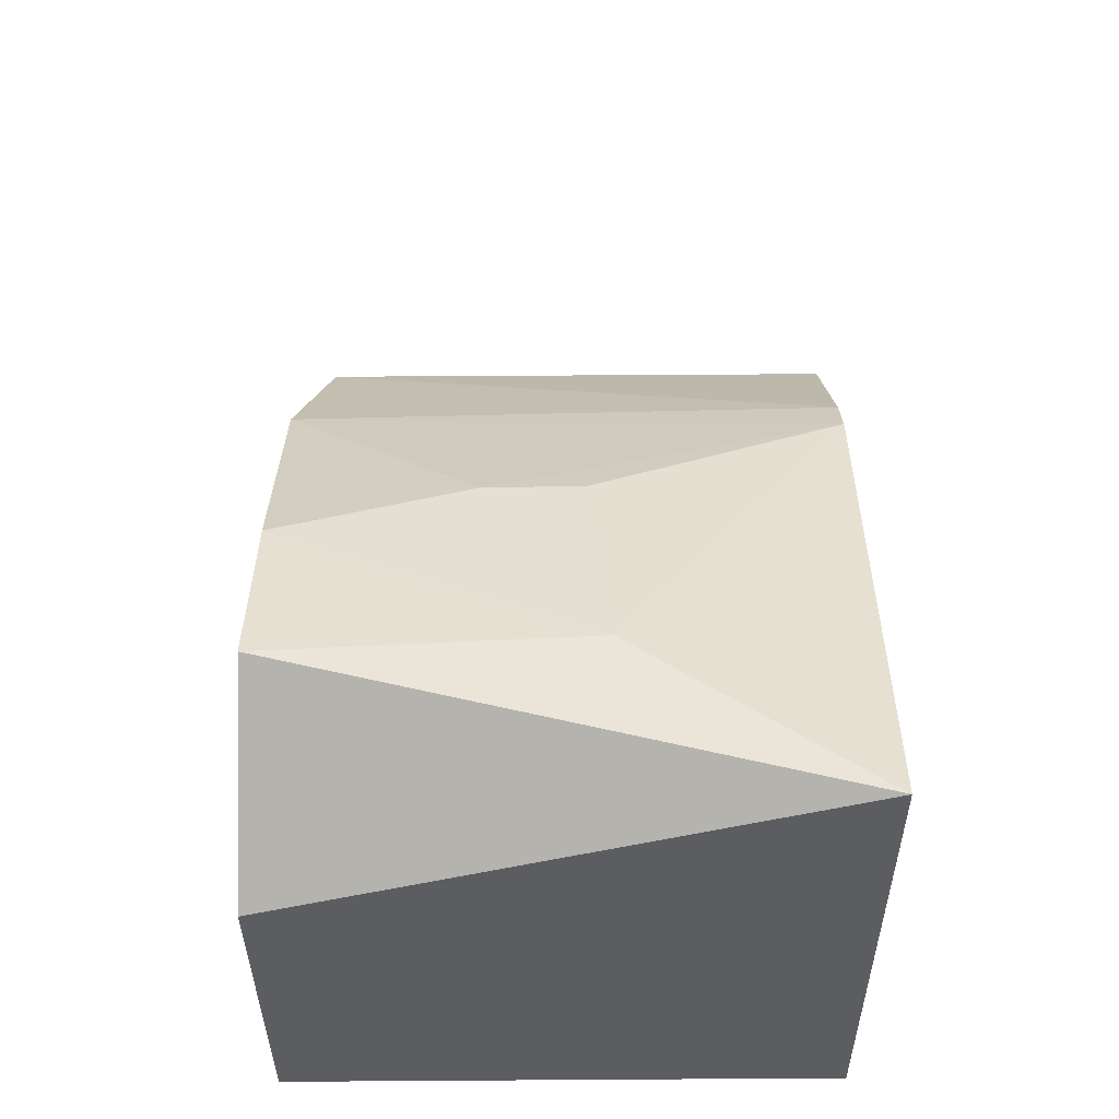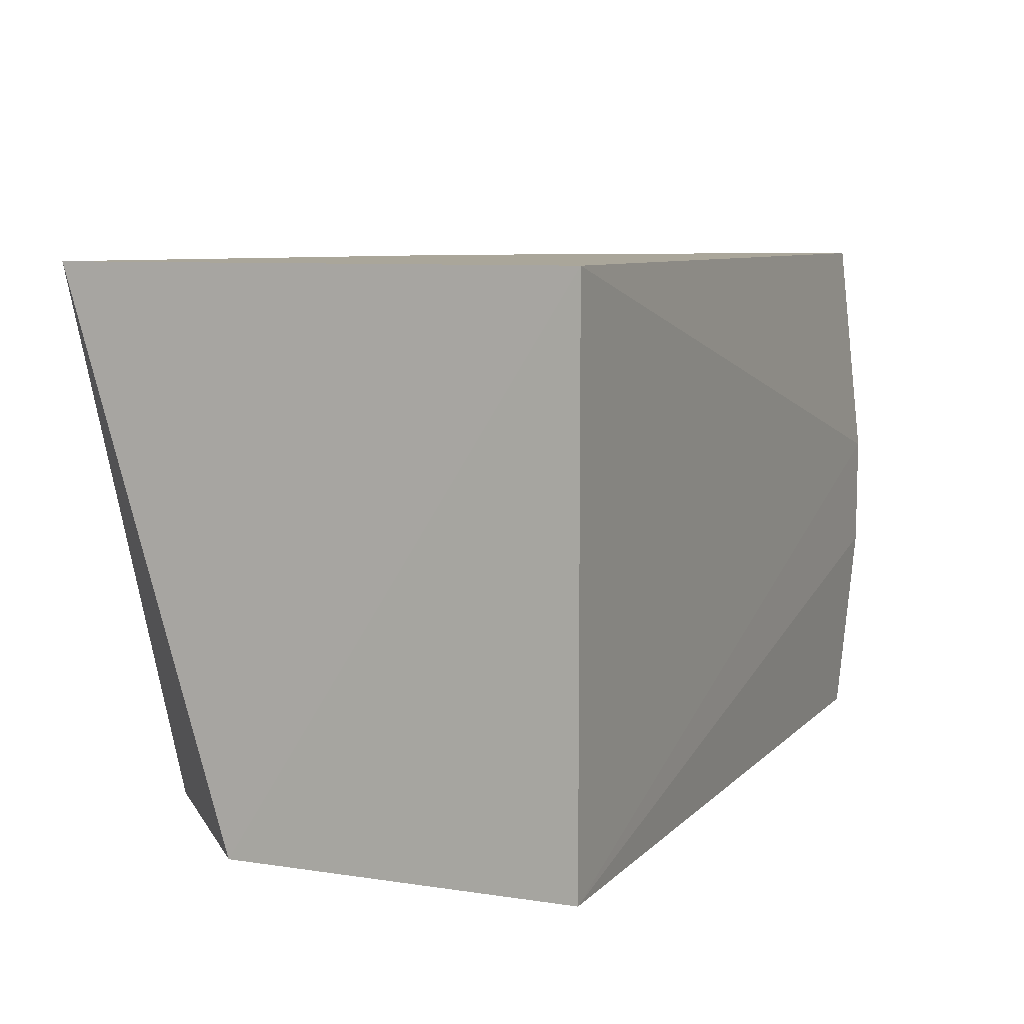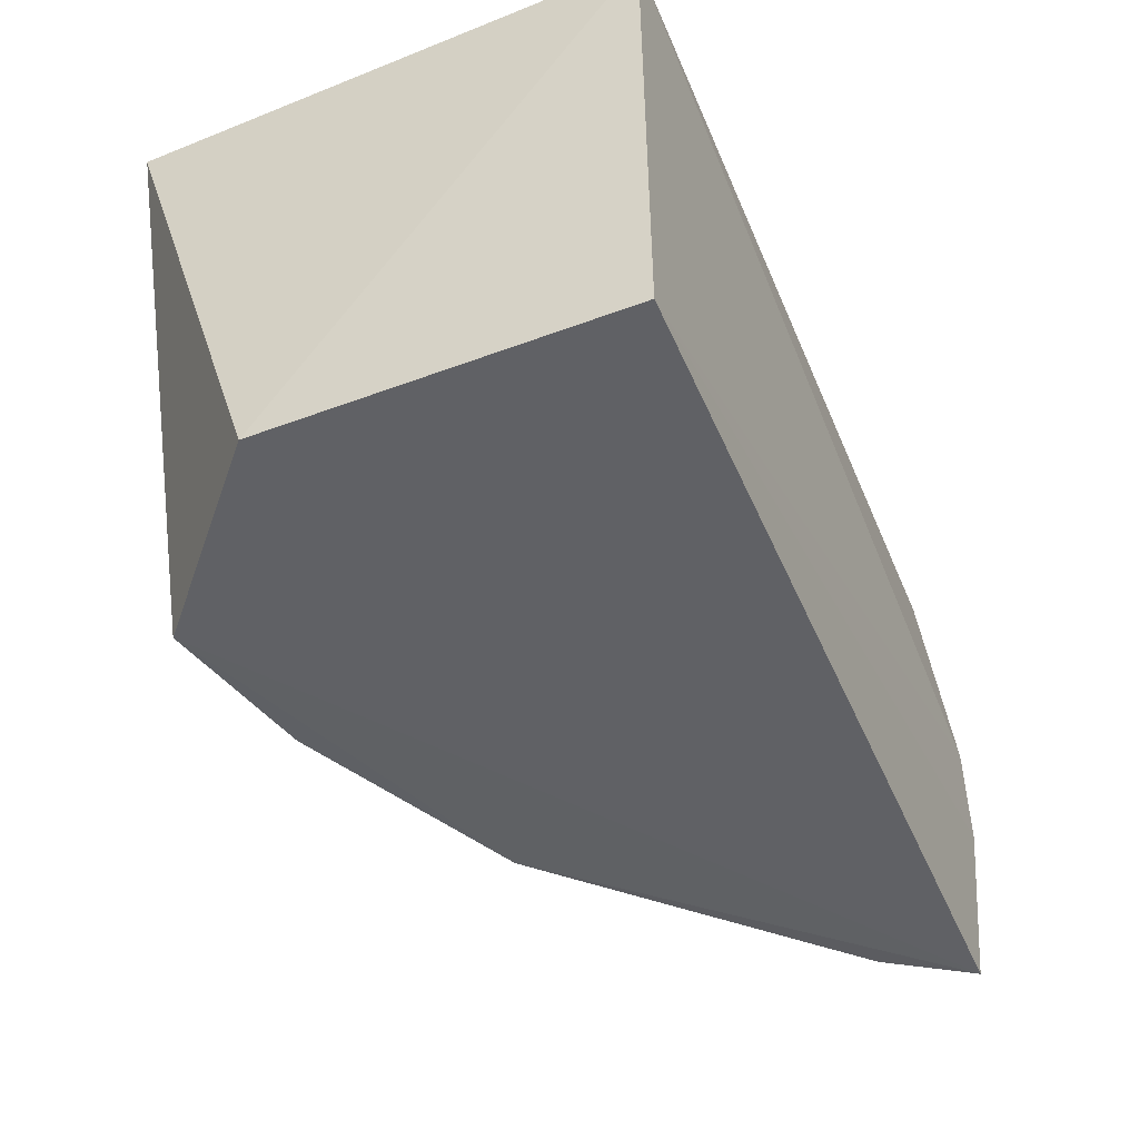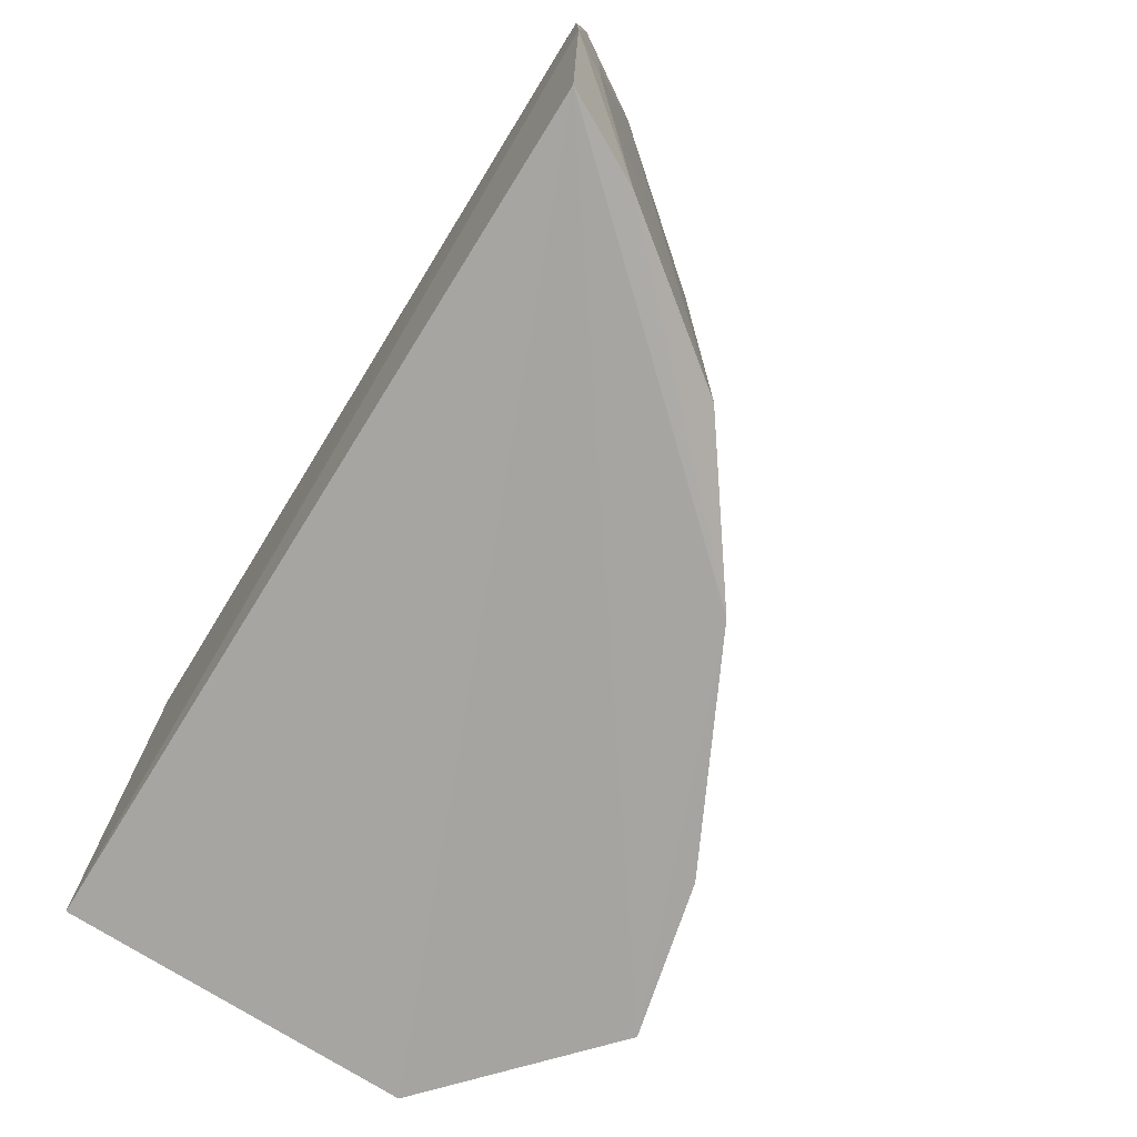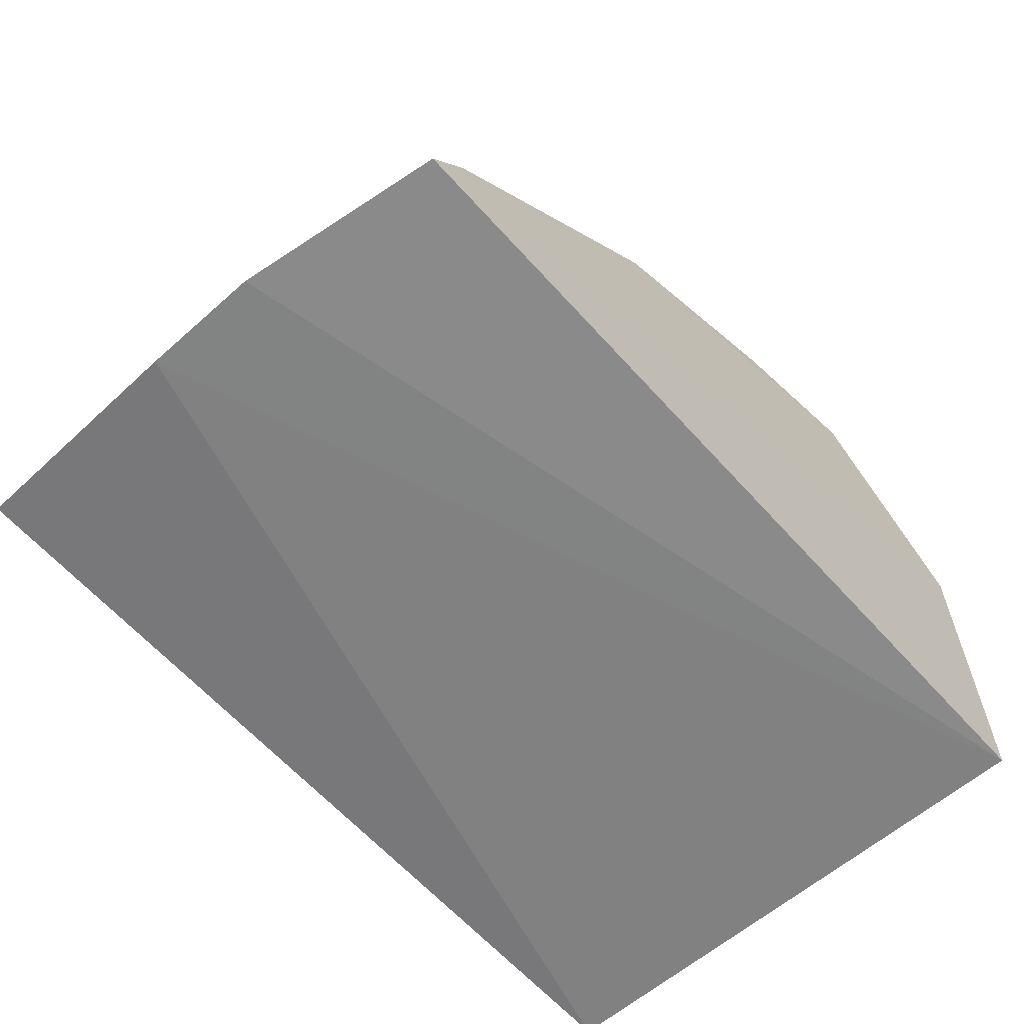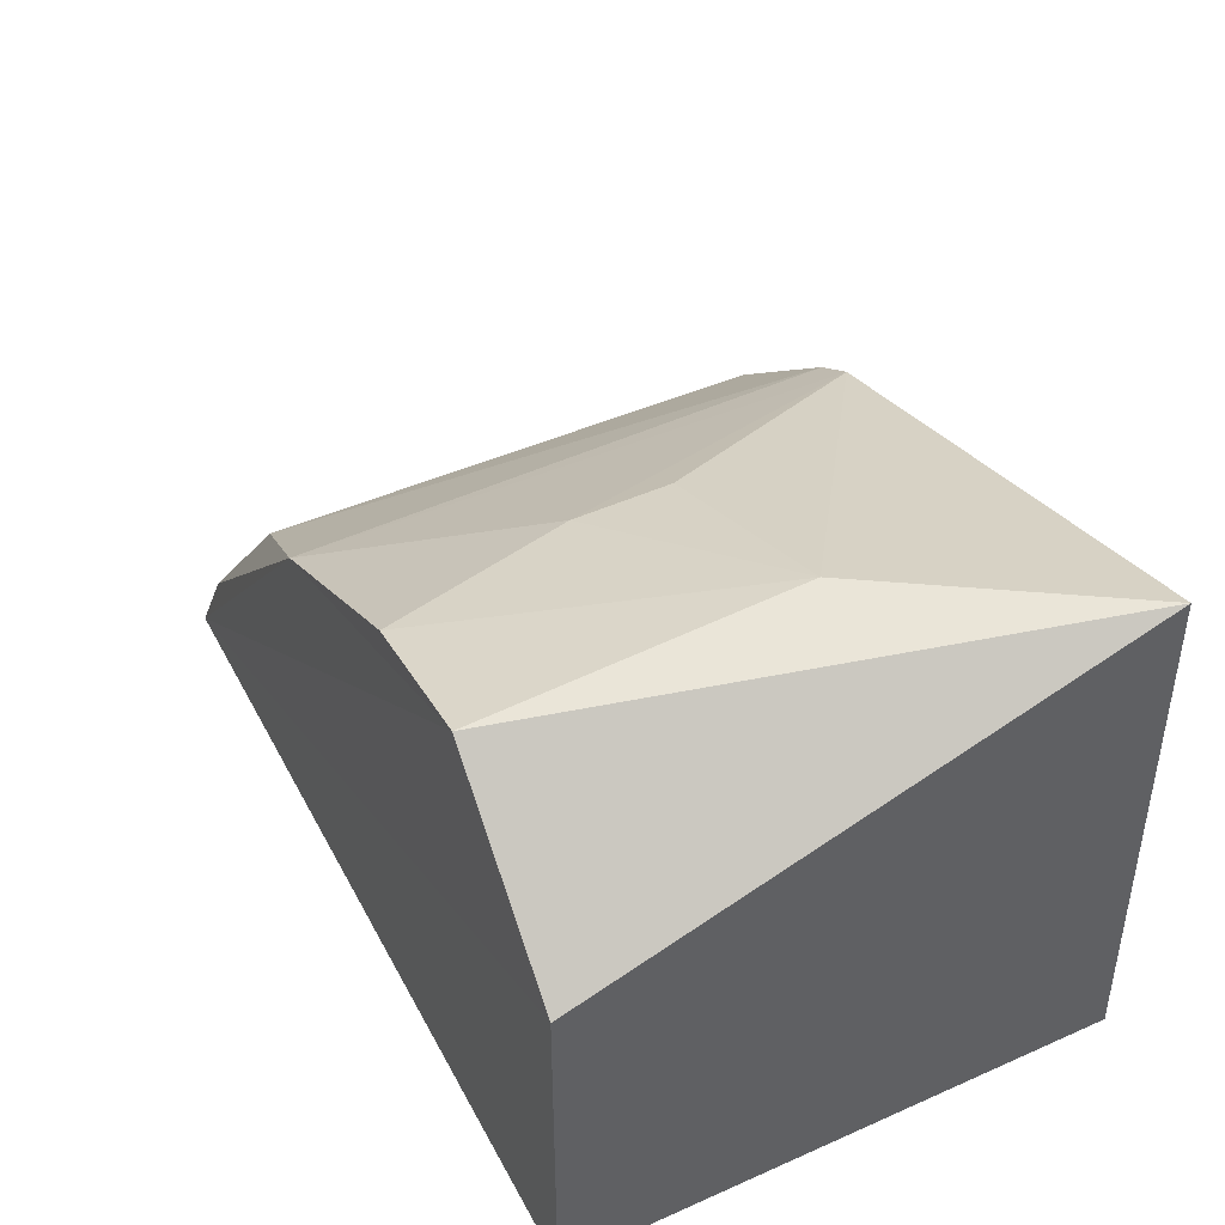
<metadata>
{"format":"obj","ext":"obj","renderer":"f3d","projection":"perspective","resolution":1024,"background":"white","views":[{"elev":54.1,"azim":-90.4,"up":"+Y"},{"elev":7.8,"azim":-66.9,"up":"+Z"},{"elev":-49.2,"azim":-67.6,"up":"+Z"},{"elev":-73.3,"azim":57.4,"up":"+Z"},{"elev":-61.5,"azim":131.2,"up":"+Y"},{"elev":45.6,"azim":-116.9,"up":"+Y"}]}
</metadata>
<code>
v 0.2566 0.07922 -0.3431
v 0.2527 0.07685 -0.4985
v 0.1642 0.1784 -0.4966
v 0.01319 0.2285 -0.3431
v 0.009262 0.07951 -0.3431
v 0.1656 0.1807 -0.3431
v 0.2065 0.1471 -0.4885
v 0.2603 0.07313 -0.4091
v 0.009262 0.07951 -0.4997
v 0.1166 0.2081 -0.442
v 0.2398 0.1019 -0.4962
v 0.2065 0.1472 -0.3431
v 0.05727 0.2217 -0.4985
v 0.2608 0.07338 -0.442
v 0.009262 0.1786 -0.4997
v 0.1536 0.188 -0.3431
v 0.2419 0.1032 -0.3431
v 0.1012 0.2108 -0.4969
v 0.05833 0.2261 -0.4091
v 0.2542 0.08416 -0.442
v 0.1167 0.2084 -0.4143
v 0.2544 0.0843 -0.4143
f 6 4 5
f 7 3 6
f 8 1 5
f 9 8 5
f 11 2 3
f 11 3 7
f 12 7 6
f 13 3 2
f 14 9 2
f 14 8 9
f 14 2 11
f 14 1 8
f 15 9 5
f 15 5 4
f 15 4 13
f 15 13 2
f 15 2 9
f 16 6 3
f 16 3 10
f 16 4 6
f 17 7 12
f 17 12 6
f 17 6 5
f 17 5 1
f 18 10 3
f 18 3 13
f 19 13 4
f 19 18 13
f 19 10 18
f 19 4 16
f 20 11 7
f 20 7 17
f 20 14 11
f 21 19 16
f 21 16 10
f 21 10 19
f 22 20 17
f 22 17 1
f 22 1 14
f 22 14 20

</code>
